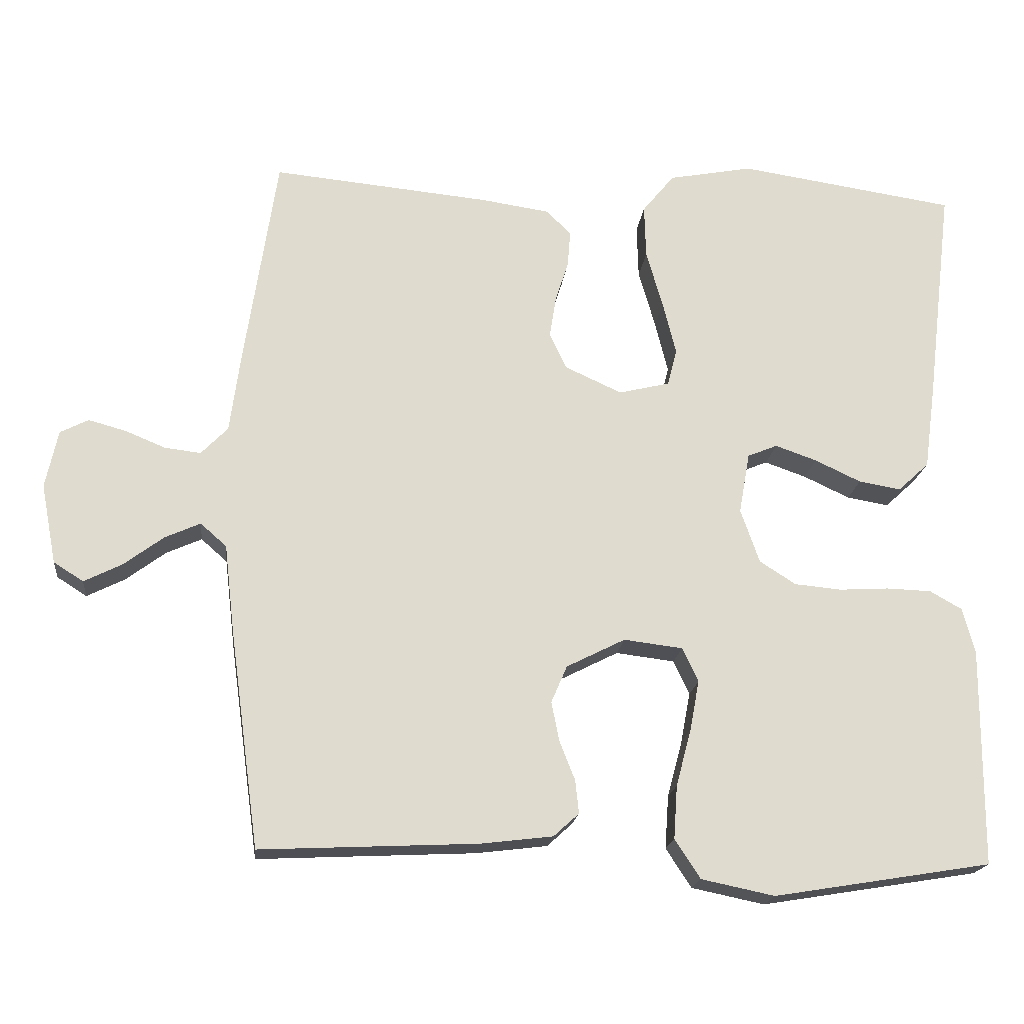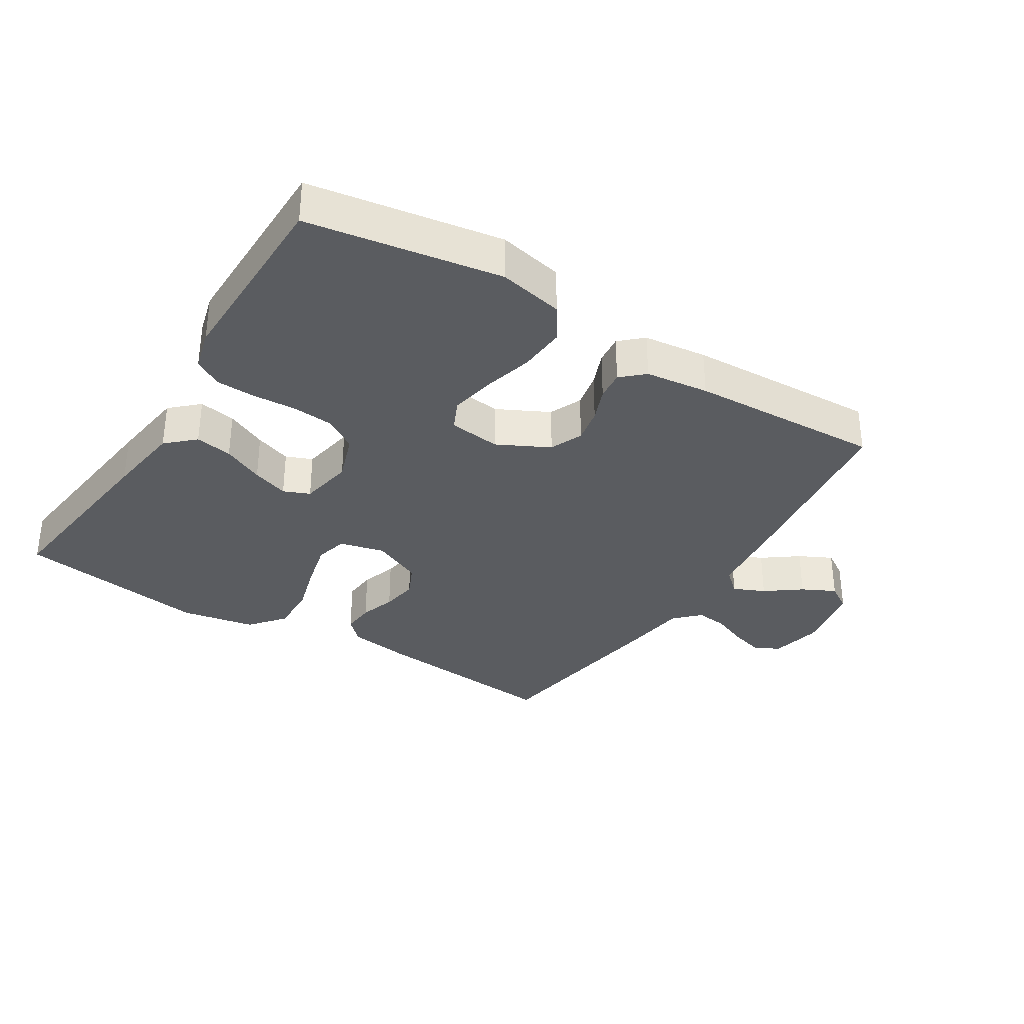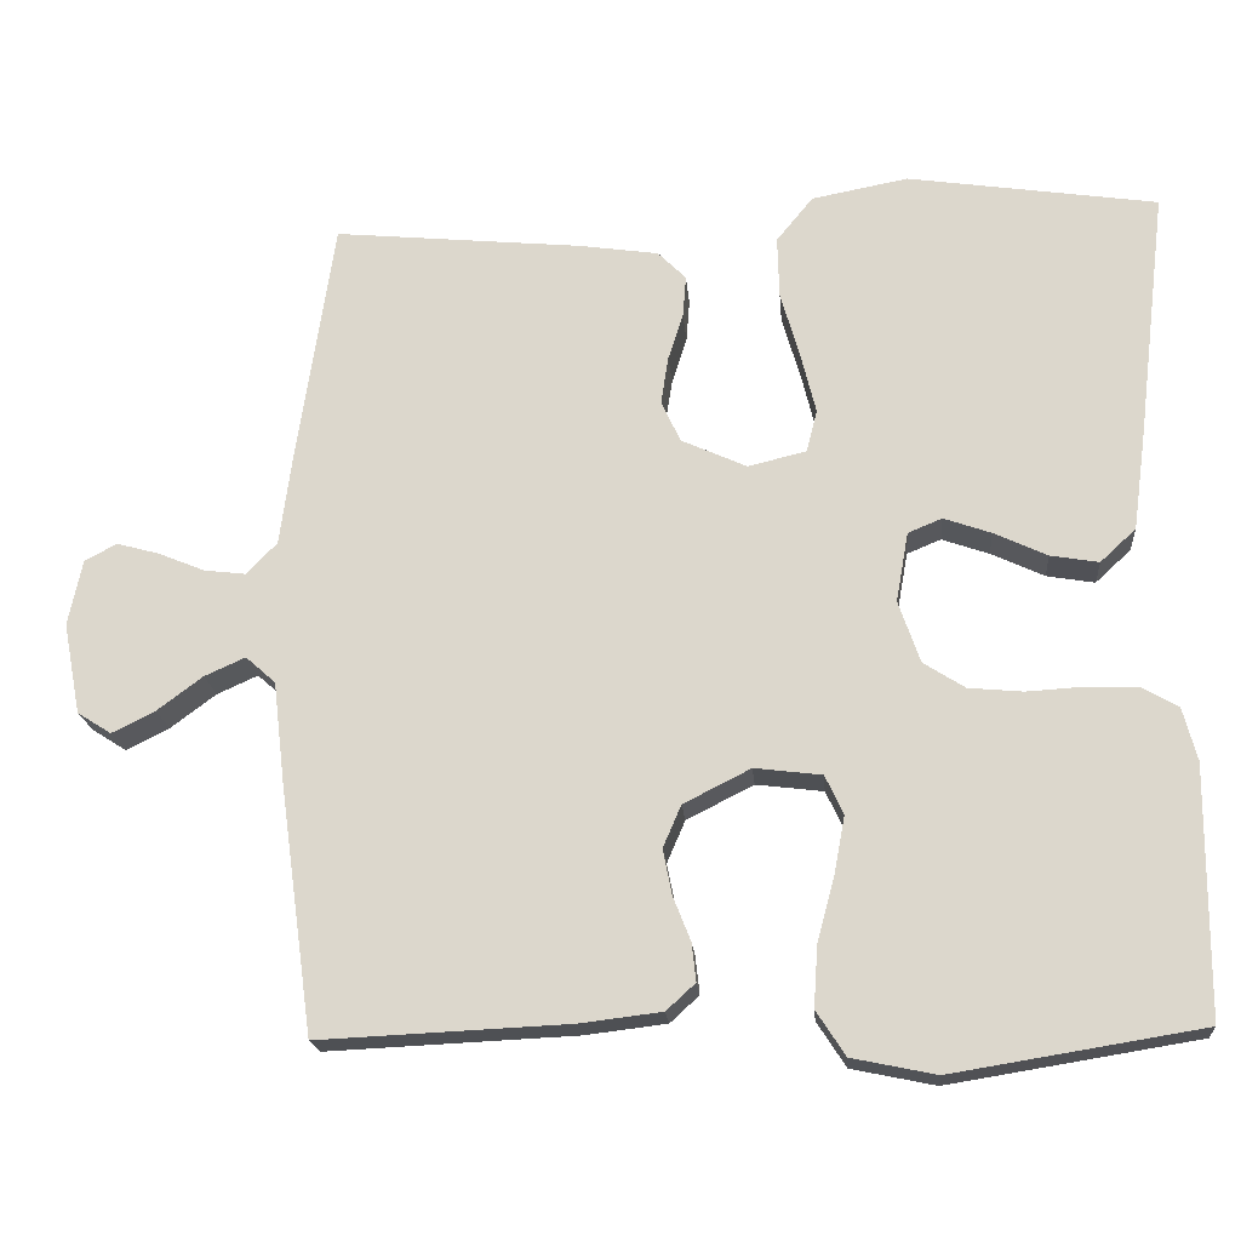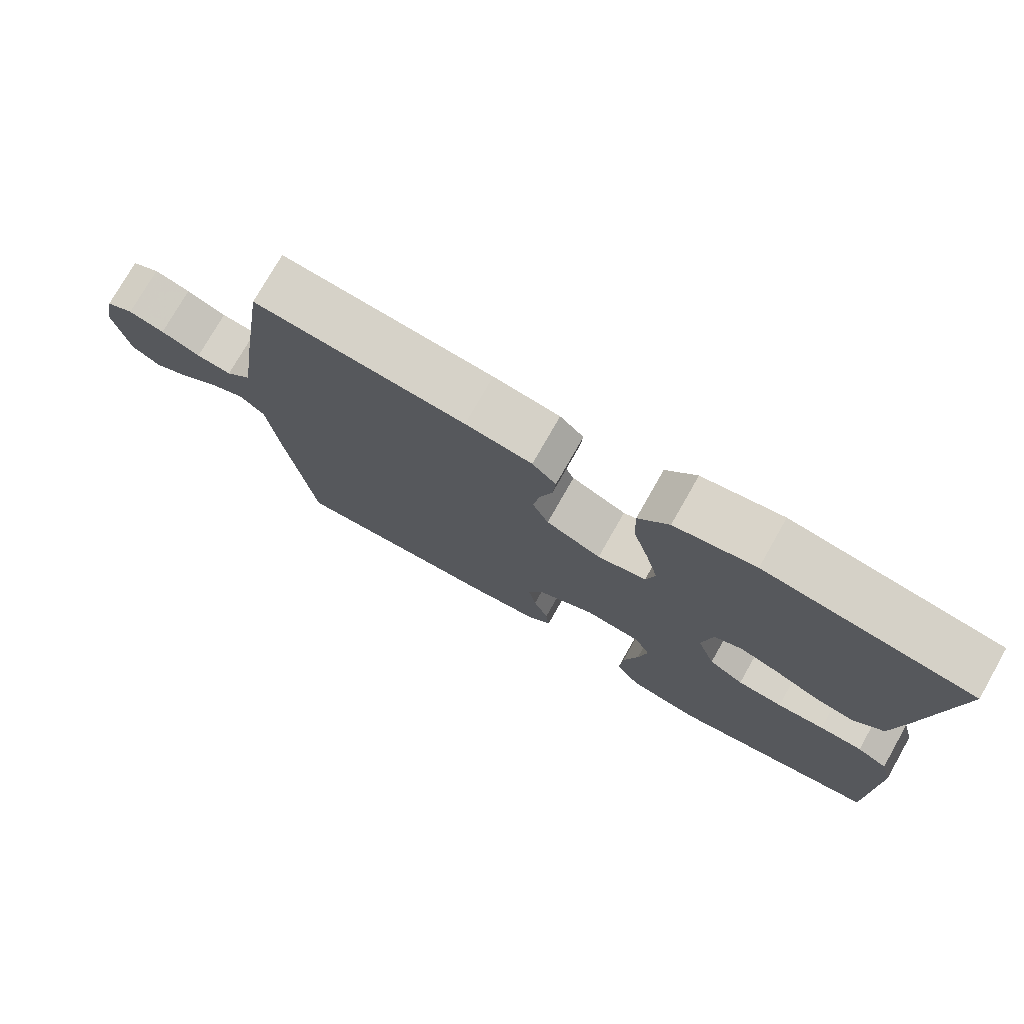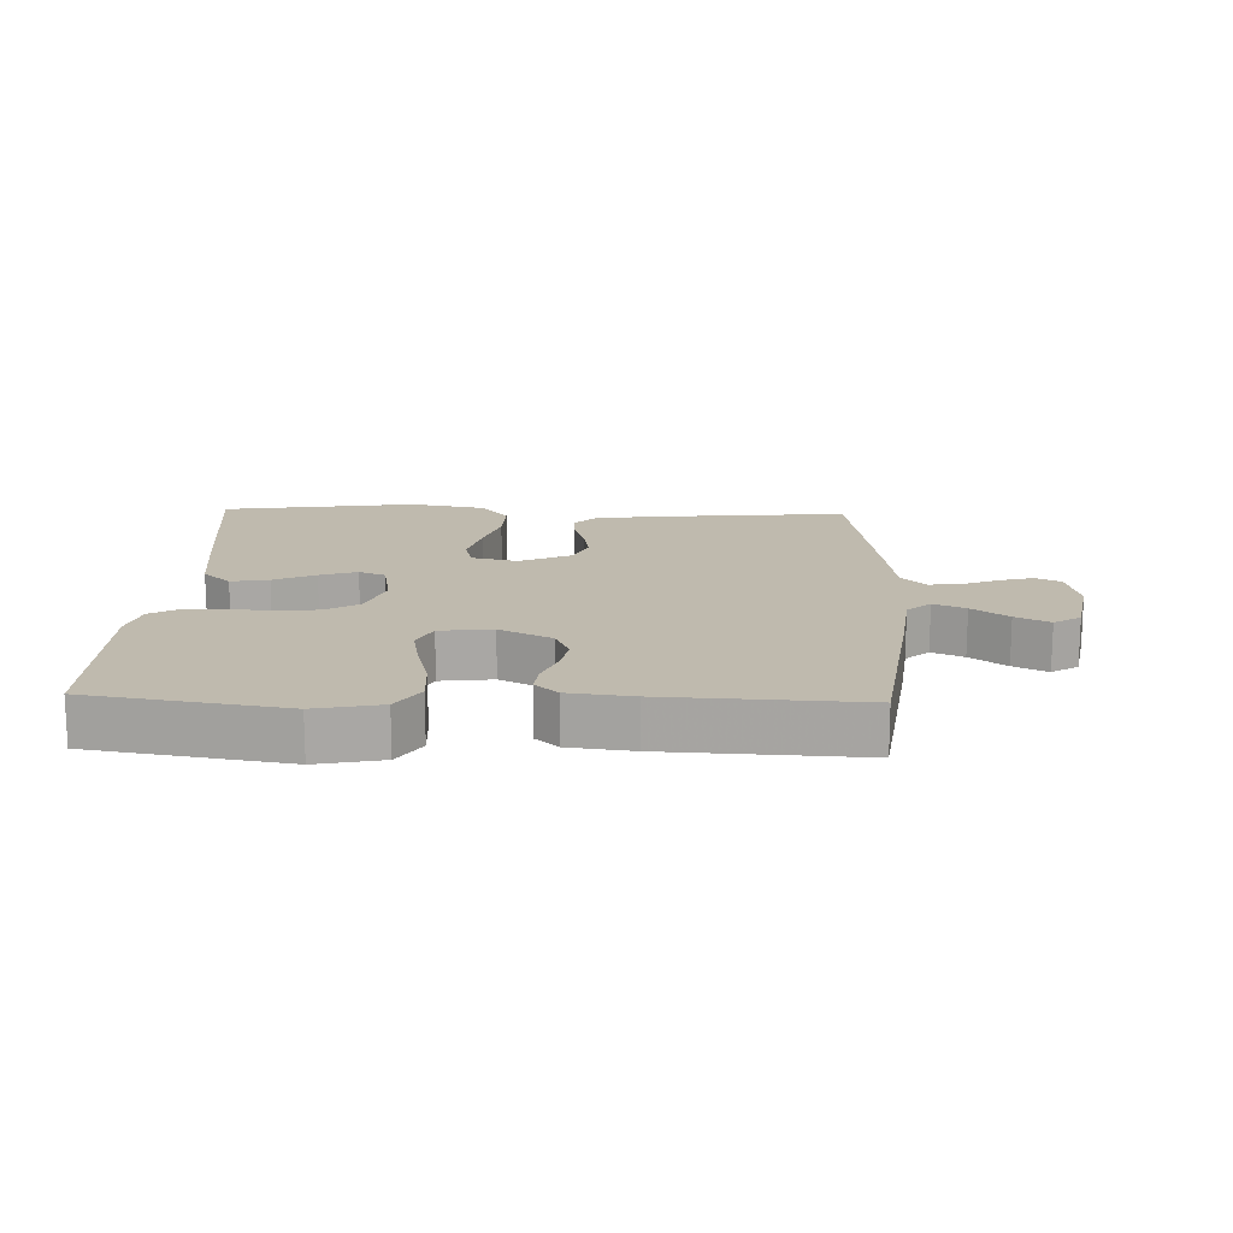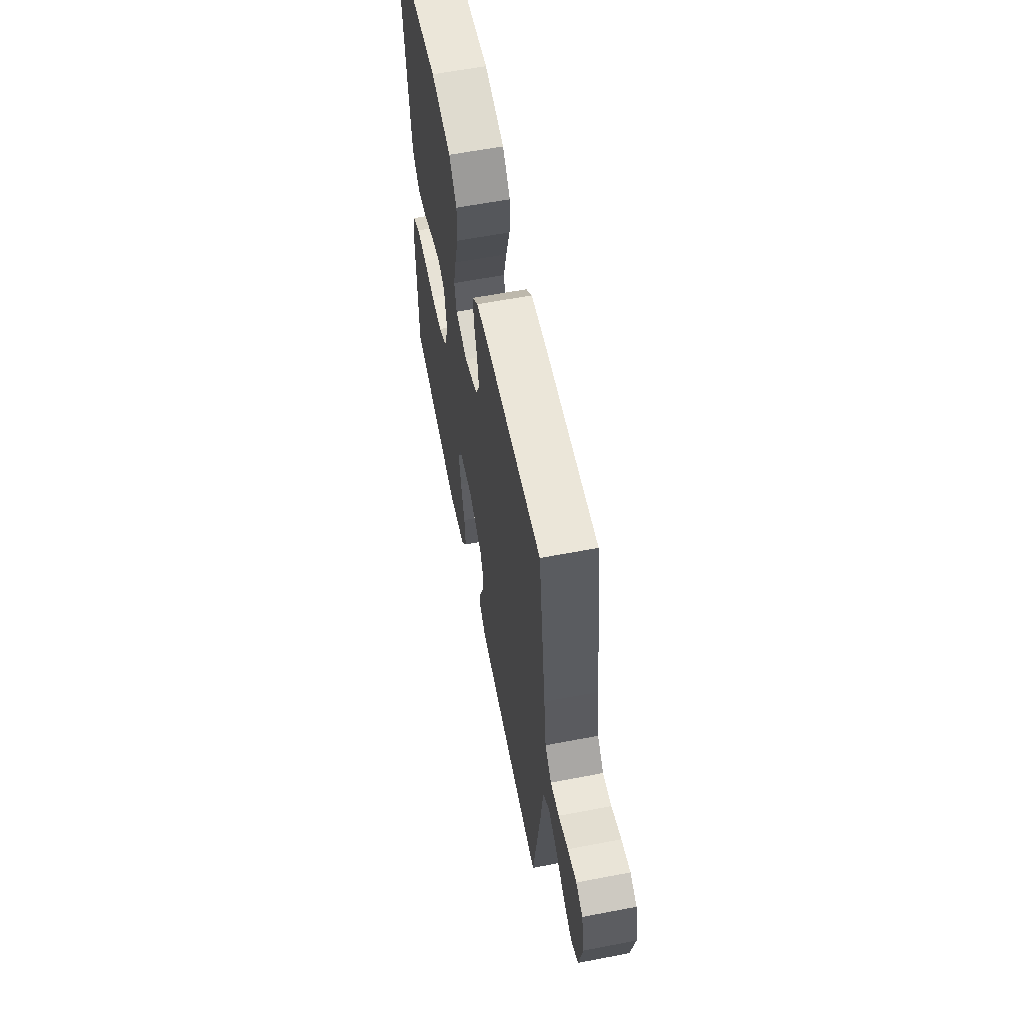
<metadata>
{"format":"obj","ext":"obj","renderer":"f3d","projection":"perspective","resolution":1024,"background":"white","views":[{"elev":-18.9,"azim":-6.2,"up":"+Z"},{"elev":-33.7,"azim":148.0,"up":"+Y"},{"elev":-19.0,"azim":4.8,"up":"+Z"},{"elev":75.9,"azim":29.6,"up":"+Z"},{"elev":15.6,"azim":-178.0,"up":"+Y"},{"elev":60.4,"azim":-101.1,"up":"+Z"}]}
</metadata>
<code>
v 0.5 0.07 0.5
v 0.464 0.07 0.2
v 0.448 0.07 0.081
v 0.405 0.07 0.041
v 0.347 0.07 0.051
v 0.283 0.07 0.081
v 0.226 0.07 0.101
v 0.185 0.07 0.084
v 0.17 0.07 0
v 0.196 0.07 -0.075
v 0.246 0.07 -0.107
v 0.311 0.07 -0.113
v 0.379 0.07 -0.109
v 0.441 0.07 -0.111
v 0.485 0.07 -0.136
v 0.502 0.07 -0.2
v 0.5 0.07 -0.5
v 0.2 0.07 -0.549
v 0.099 0.07 -0.528
v 0.064 0.07 -0.474
v 0.069 0.07 -0.401
v 0.09 0.07 -0.322
v 0.103 0.07 -0.253
v 0.081 0.07 -0.206
v 0 0.07 -0.196
v -0.081 0.07 -0.237
v -0.103 0.07 -0.288
v -0.092 0.07 -0.343
v -0.071 0.07 -0.396
v -0.066 0.07 -0.442
v -0.101 0.07 -0.474
v -0.2 0.07 -0.486
v -0.5 0.07 -0.5
v -0.541 0.07 -0.2
v -0.555 0.07 -0.079
v -0.591 0.07 -0.047
v -0.64 0.07 -0.069
v -0.695 0.07 -0.11
v -0.747 0.07 -0.136
v -0.788 0.07 -0.11
v -0.809 0.07 0
v -0.792 0.07 0.08
v -0.753 0.07 0.1
v -0.702 0.07 0.086
v -0.646 0.07 0.063
v -0.596 0.07 0.057
v -0.559 0.07 0.095
v -0.545 0.07 0.2
v -0.5 0.07 0.5
v -0.2 0.07 0.471
v -0.105 0.07 0.457
v -0.071 0.07 0.423
v -0.075 0.07 0.373
v -0.093 0.07 0.317
v -0.102 0.07 0.26
v -0.079 0.07 0.21
v 0 0.07 0.174
v 0.07 0.07 0.191
v 0.083 0.07 0.242
v 0.065 0.07 0.315
v 0.042 0.07 0.395
v 0.04 0.07 0.469
v 0.084 0.07 0.523
v 0.2 0.07 0.545
v 0.5 0 0.5
v 0.464 0 0.2
v 0.448 0 0.081
v 0.405 0 0.041
v 0.347 0 0.051
v 0.283 0 0.081
v 0.226 0 0.101
v 0.185 0 0.084
v 0.17 0 0
v 0.196 0 -0.075
v 0.246 0 -0.107
v 0.311 0 -0.113
v 0.379 0 -0.109
v 0.441 0 -0.111
v 0.485 0 -0.136
v 0.502 0 -0.2
v 0.5 0 -0.5
v 0.2 0 -0.549
v 0.099 0 -0.528
v 0.064 0 -0.474
v 0.069 0 -0.401
v 0.09 0 -0.322
v 0.103 0 -0.253
v 0.081 0 -0.206
v 0 0 -0.196
v -0.081 0 -0.237
v -0.103 0 -0.288
v -0.092 0 -0.343
v -0.071 0 -0.396
v -0.066 0 -0.442
v -0.101 0 -0.474
v -0.2 0 -0.486
v -0.5 0 -0.5
v -0.541 0 -0.2
v -0.555 0 -0.079
v -0.591 0 -0.047
v -0.64 0 -0.069
v -0.695 0 -0.11
v -0.747 0 -0.136
v -0.788 0 -0.11
v -0.809 0 0
v -0.792 0 0.08
v -0.753 0 0.1
v -0.702 0 0.086
v -0.646 0 0.063
v -0.596 0 0.057
v -0.559 0 0.095
v -0.545 0 0.2
v -0.5 0 0.5
v -0.2 0 0.471
v -0.105 0 0.457
v -0.071 0 0.423
v -0.075 0 0.373
v -0.093 0 0.317
v -0.102 0 0.26
v -0.079 0 0.21
v 0 0 0.174
v 0.07 0 0.191
v 0.083 0 0.242
v 0.065 0 0.315
v 0.042 0 0.395
v 0.04 0 0.469
v 0.084 0 0.523
v 0.2 0 0.545
f 60 61 62 63
f 59 60 63 64
f 58 59 64 1
f 51 52 53 54
f 51 54 55
f 50 51 55
f 47 48 49 50
f 47 50 55 56
f 42 43 44 45
f 42 45 46
f 41 42 46
f 40 41 46
f 37 38 39 40
f 36 37 40 46
f 35 36 46 47
f 28 29 30 31
f 27 28 31 32
f 26 27 32 33
f 19 20 21 22
f 19 22 23
f 18 19 23
f 17 18 23
f 16 17 23 24
f 12 13 14 15
f 11 12 15 16
f 3 4 5 6
f 3 6 7
f 58 1 2 3
f 57 58 3 7
f 47 56 57
f 26 33 34 35
f 25 26 35 47
f 11 16 24 25
f 10 11 25 47
f 9 10 47 57
f 57 7 8
f 8 9 57
f 127 126 125 124
f 128 127 124 123
f 65 128 123 122
f 118 117 116 115
f 119 118 115
f 119 115 114
f 114 113 112 111
f 120 119 114 111
f 109 108 107 106
f 110 109 106
f 110 106 105
f 110 105 104
f 104 103 102 101
f 110 104 101 100
f 111 110 100 99
f 95 94 93 92
f 96 95 92 91
f 97 96 91 90
f 86 85 84 83
f 87 86 83
f 87 83 82
f 87 82 81
f 88 87 81 80
f 79 78 77 76
f 80 79 76 75
f 70 69 68 67
f 71 70 67
f 67 66 65 122
f 71 67 122 121
f 121 120 111
f 99 98 97 90
f 111 99 90 89
f 89 88 80 75
f 111 89 75 74
f 121 111 74 73
f 72 71 121
f 121 73 72
f 1 65 66 2
f 2 66 67 3
f 3 67 68 4
f 4 68 69 5
f 5 69 70 6
f 6 70 71 7
f 7 71 72 8
f 8 72 73 9
f 9 73 74 10
f 10 74 75 11
f 11 75 76 12
f 12 76 77 13
f 13 77 78 14
f 14 78 79 15
f 15 79 80 16
f 16 80 81 17
f 17 81 82 18
f 18 82 83 19
f 19 83 84 20
f 20 84 85 21
f 21 85 86 22
f 22 86 87 23
f 23 87 88 24
f 24 88 89 25
f 25 89 90 26
f 26 90 91 27
f 27 91 92 28
f 28 92 93 29
f 29 93 94 30
f 30 94 95 31
f 31 95 96 32
f 32 96 97 33
f 33 97 98 34
f 34 98 99 35
f 35 99 100 36
f 36 100 101 37
f 37 101 102 38
f 38 102 103 39
f 39 103 104 40
f 40 104 105 41
f 41 105 106 42
f 42 106 107 43
f 43 107 108 44
f 44 108 109 45
f 45 109 110 46
f 46 110 111 47
f 47 111 112 48
f 48 112 113 49
f 49 113 114 50
f 50 114 115 51
f 51 115 116 52
f 52 116 117 53
f 53 117 118 54
f 54 118 119 55
f 55 119 120 56
f 56 120 121 57
f 57 121 122 58
f 58 122 123 59
f 59 123 124 60
f 60 124 125 61
f 61 125 126 62
f 62 126 127 63
f 63 127 128 64
f 64 128 65 1

</code>
